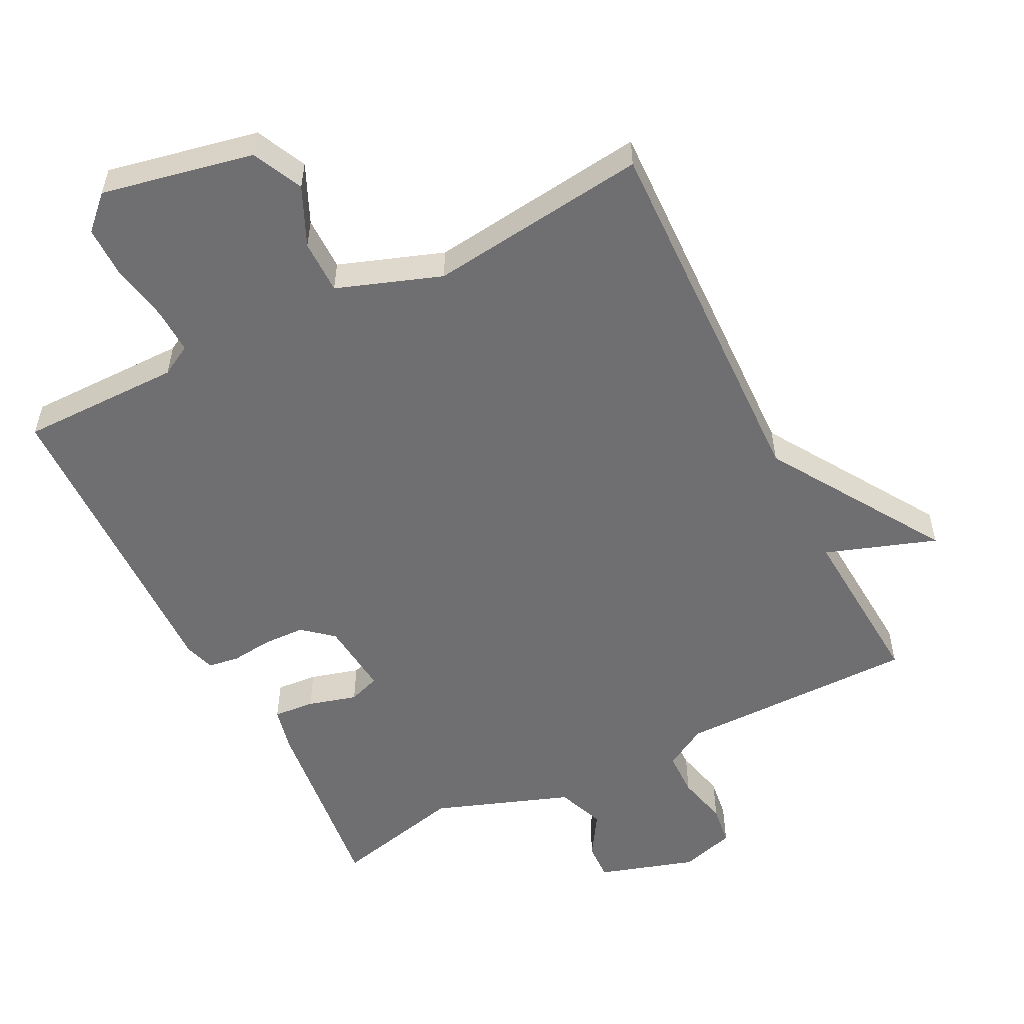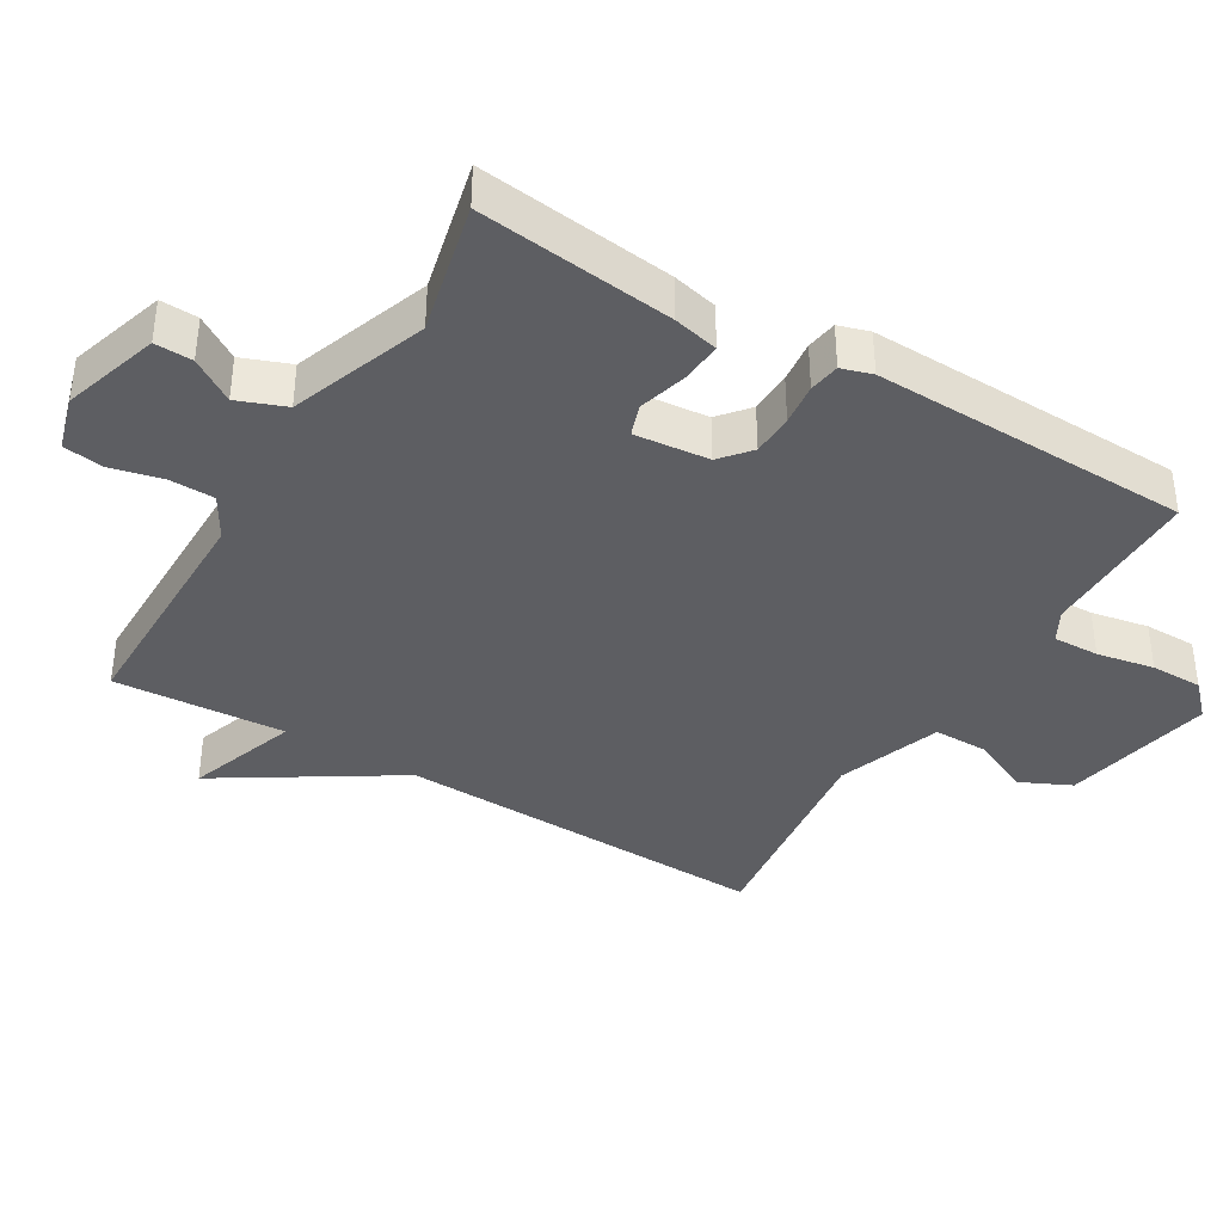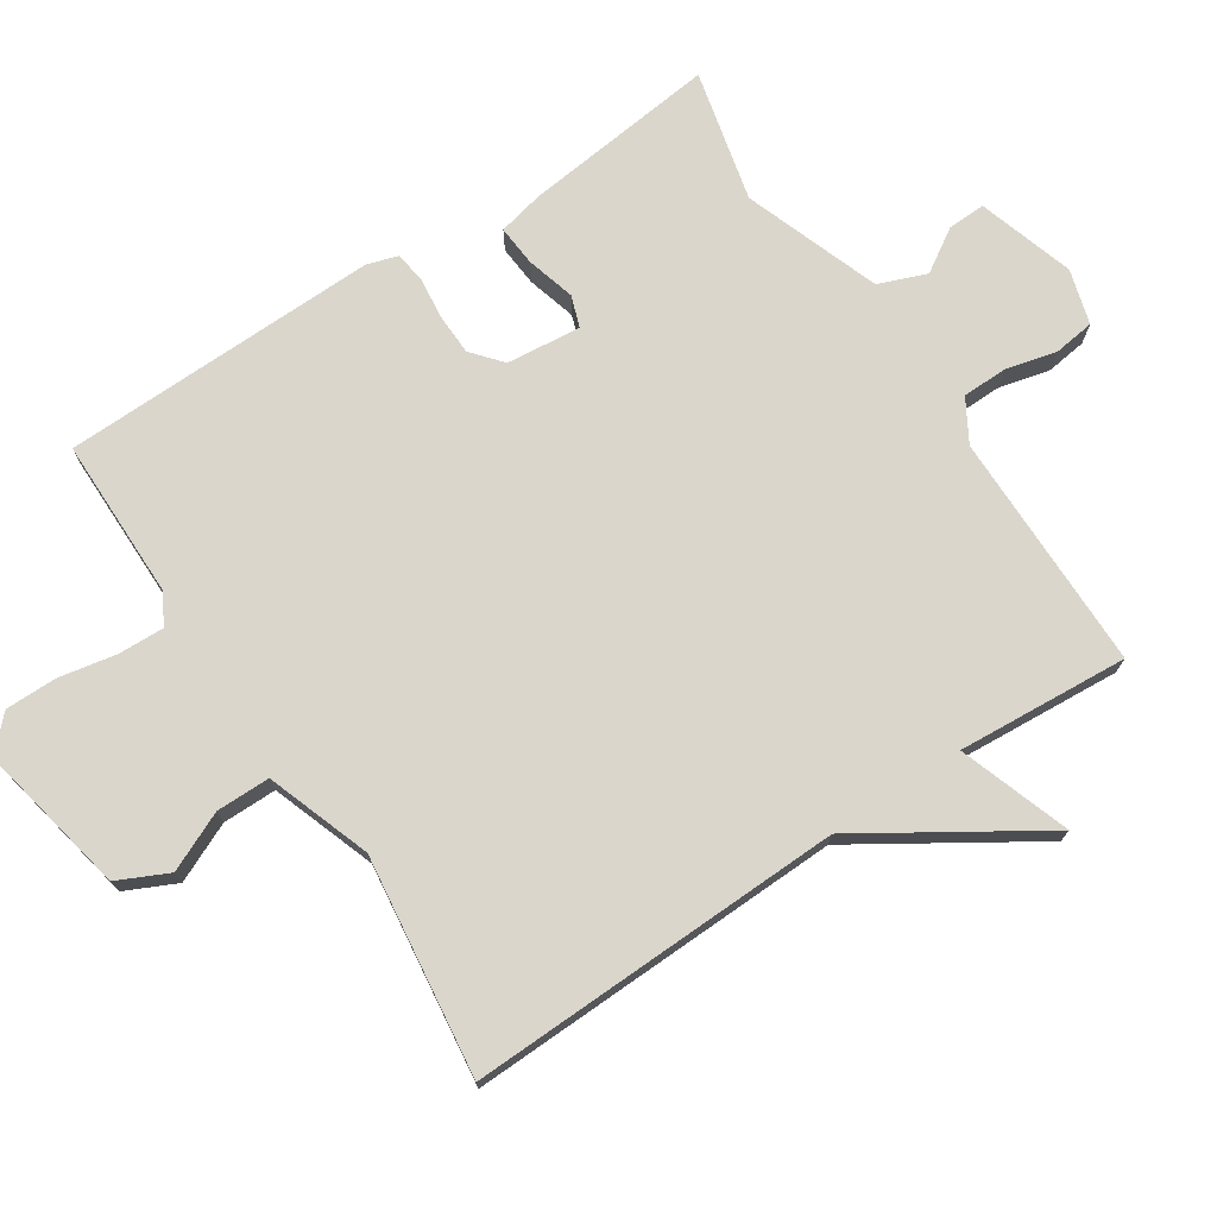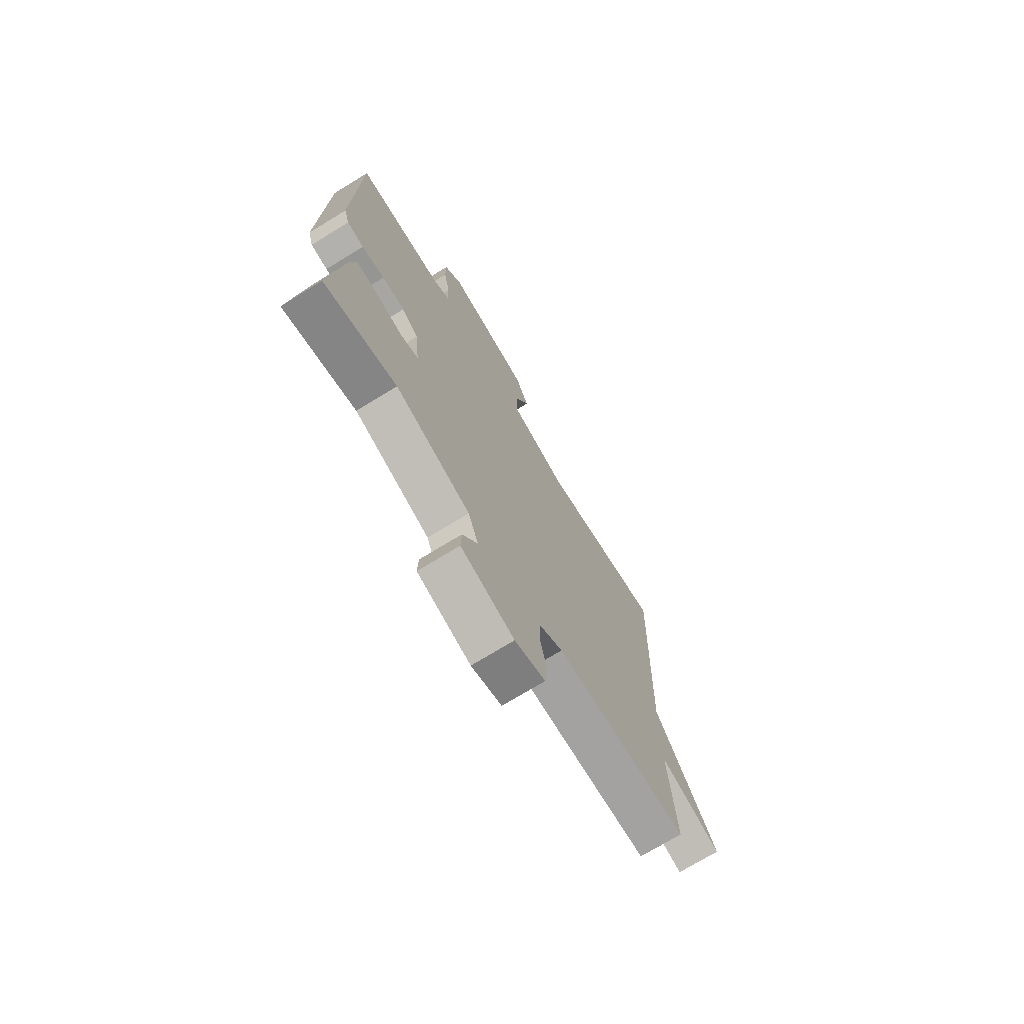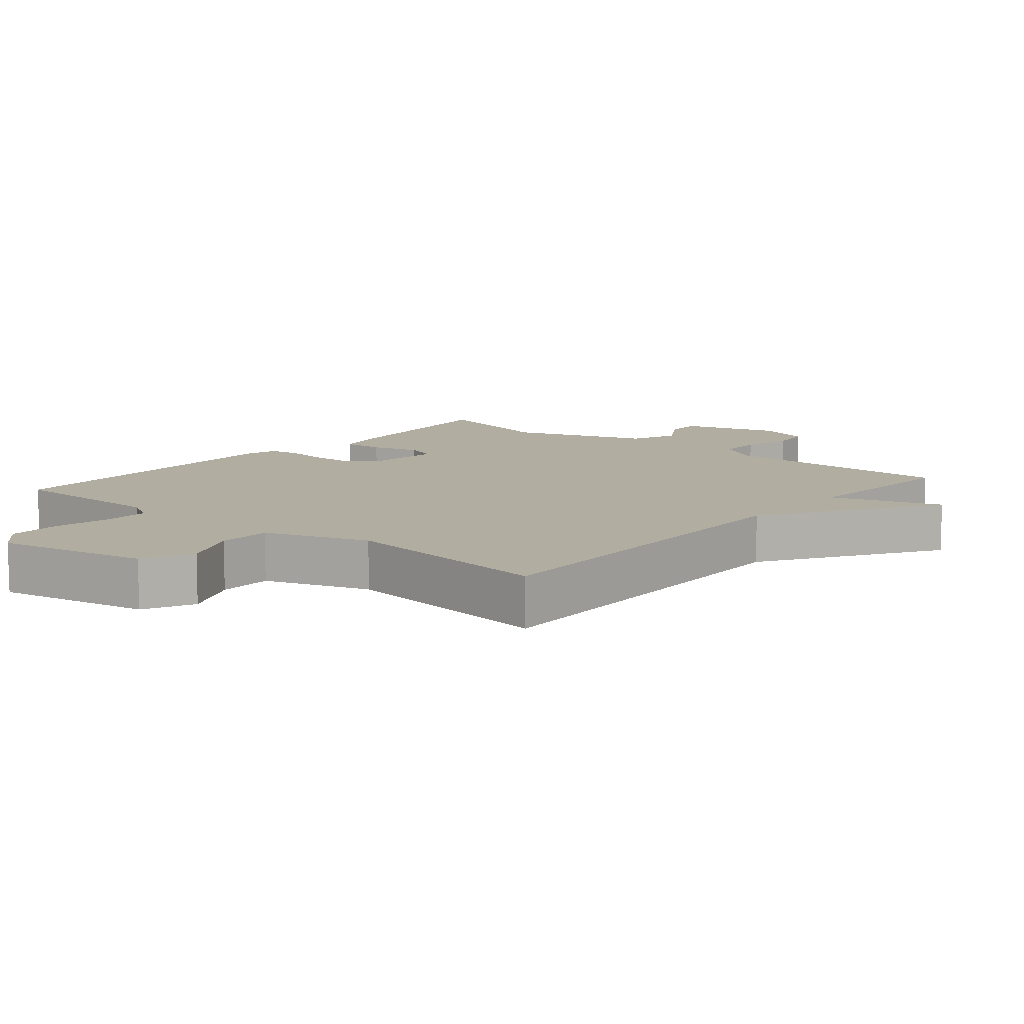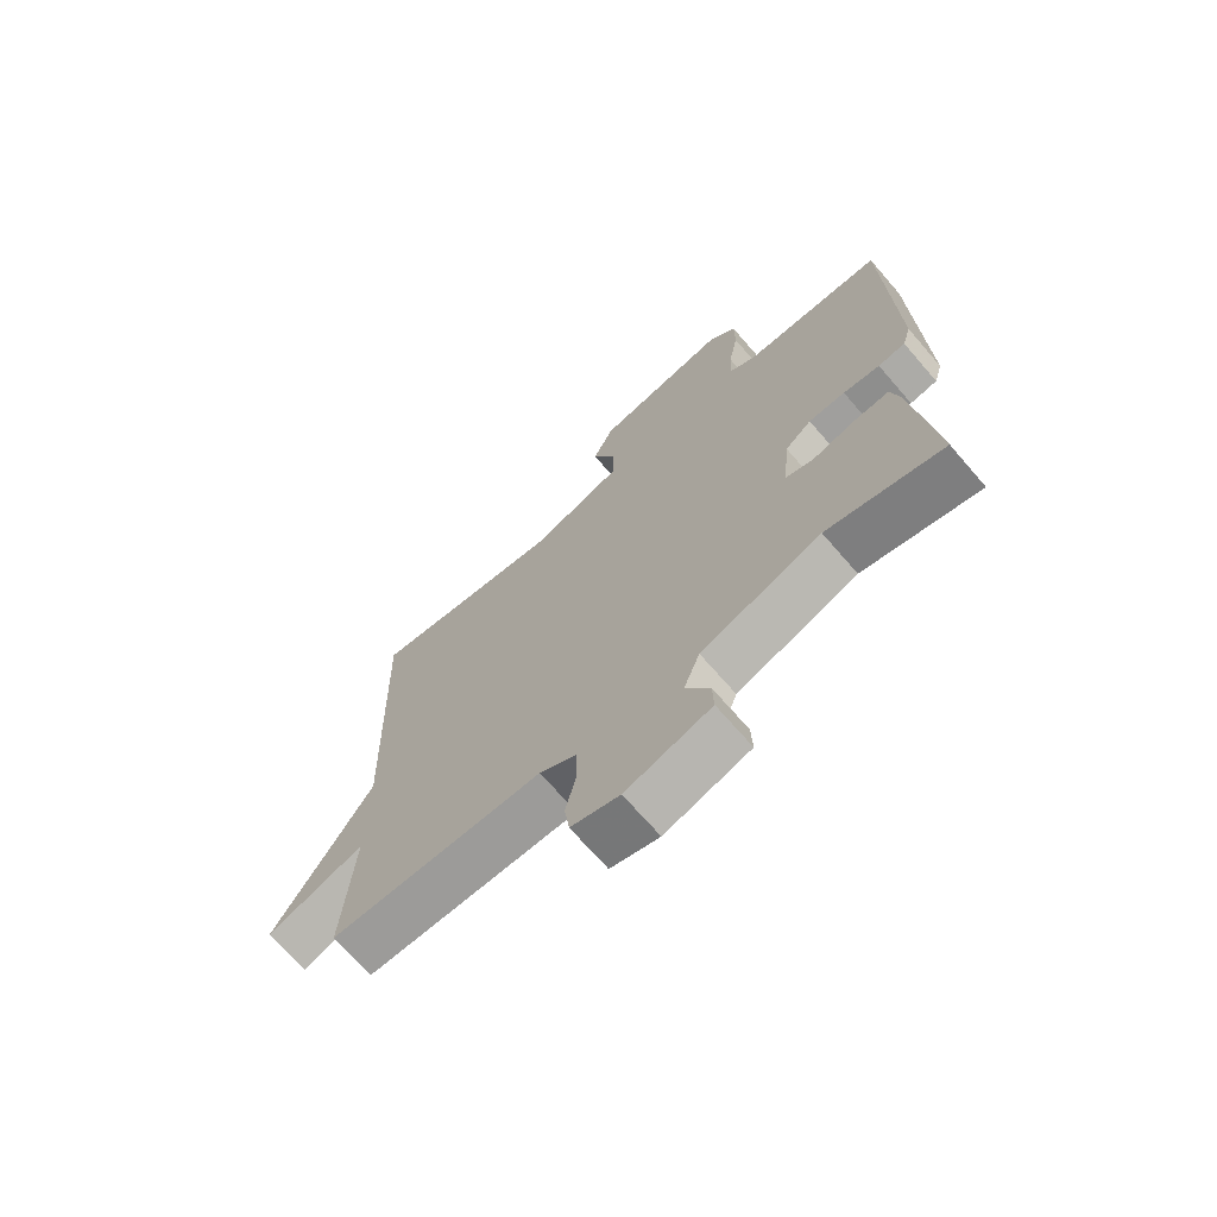
<metadata>
{"format":"obj","ext":"obj","renderer":"f3d","projection":"perspective","resolution":1024,"background":"white","views":[{"elev":-54.7,"azim":26.8,"up":"+Y"},{"elev":-38.7,"azim":-120.9,"up":"+Y"},{"elev":73.7,"azim":56.8,"up":"+Y"},{"elev":-72.7,"azim":-58.5,"up":"+Z"},{"elev":10.5,"azim":40.5,"up":"+Y"},{"elev":-69.9,"azim":-139.1,"up":"+Z"}]}
</metadata>
<code>
v -0.5 0.07 -0.5
v -0.467 0.07 -0.215
v -0.452 0.07 -0.149
v -0.392 0.07 -0.154
v -0.321 0.07 -0.174
v -0.275 0.07 -0.158
v -0.286 0.07 -0.049
v -0.33 0.07 -0.012
v -0.391 0.07 -0.01
v -0.452 0.07 -0.017
v -0.497 0.07 -0.01
v -0.511 0.07 0.035
v -0.5 0.07 0.5
v -0.265 0.07 0.5
v -0.22 0.07 0.525
v -0.222 0.07 0.592
v -0.238 0.07 0.676
v -0.238 0.07 0.752
v -0.191 0.07 0.798
v 0.031 0.07 0.753
v 0.066 0.07 0.679
v 0.027 0.07 0.593
v 0.027 0.07 0.514
v 0.179 0.07 0.46
v 0.5 0.07 0.5
v 0.483 0.07 -0.05
v 0.645 0.07 -0.306
v 0.483 0.07 -0.25
v 0.5 0.07 -0.5
v 0.15 0.07 -0.5
v 0.088 0.07 -0.536
v 0.087 0.07 -0.602
v 0.105 0.07 -0.677
v 0.097 0.07 -0.736
v 0.017 0.07 -0.759
v -0.124 0.07 -0.715
v -0.122 0.07 -0.66
v -0.082 0.07 -0.597
v -0.109 0.07 -0.527
v -0.308 0.07 -0.455
v -0.5 0 -0.5
v -0.467 0 -0.215
v -0.452 0 -0.149
v -0.392 0 -0.154
v -0.321 0 -0.174
v -0.275 0 -0.158
v -0.286 0 -0.049
v -0.33 0 -0.012
v -0.391 0 -0.01
v -0.452 0 -0.017
v -0.497 0 -0.01
v -0.511 0 0.035
v -0.5 0 0.5
v -0.265 0 0.5
v -0.22 0 0.525
v -0.222 0 0.592
v -0.238 0 0.676
v -0.238 0 0.752
v -0.191 0 0.798
v 0.031 0 0.753
v 0.066 0 0.679
v 0.027 0 0.593
v 0.027 0 0.514
v 0.179 0 0.46
v 0.5 0 0.5
v 0.483 0 -0.05
v 0.645 0 -0.306
v 0.483 0 -0.25
v 0.5 0 -0.5
v 0.15 0 -0.5
v 0.088 0 -0.536
v 0.087 0 -0.602
v 0.105 0 -0.677
v 0.097 0 -0.736
v 0.017 0 -0.759
v -0.124 0 -0.715
v -0.122 0 -0.66
v -0.082 0 -0.597
v -0.109 0 -0.527
v -0.308 0 -0.455
f 36 37 38
f 35 36 38
f 34 35 38
f 33 34 38
f 32 33 38
f 31 32 38 39
f 30 31 39 40
f 28 29 30 40
f 26 27 28
f 24 25 26
f 26 28 40
f 24 26 40
f 23 24 40
f 20 21 22
f 19 20 22
f 18 19 22
f 17 18 22
f 16 17 22
f 15 16 22 23
f 14 15 23
f 12 13 14
f 11 12 14
f 10 11 14
f 9 10 14
f 8 9 14 23
f 7 8 23
f 6 7 23
f 3 4 5
f 2 3 5
f 1 2 5
f 40 1 5
f 40 5 6
f 6 23 40
f 78 77 76
f 78 76 75
f 78 75 74
f 78 74 73
f 78 73 72
f 79 78 72 71
f 80 79 71 70
f 80 70 69 68
f 68 67 66
f 66 65 64
f 80 68 66
f 80 66 64
f 80 64 63
f 62 61 60
f 62 60 59
f 62 59 58
f 62 58 57
f 62 57 56
f 63 62 56 55
f 63 55 54
f 54 53 52
f 54 52 51
f 54 51 50
f 54 50 49
f 63 54 49 48
f 63 48 47
f 63 47 46
f 45 44 43
f 45 43 42
f 45 42 41
f 45 41 80
f 46 45 80
f 80 63 46
f 1 41 42 2
f 2 42 43 3
f 3 43 44 4
f 4 44 45 5
f 5 45 46 6
f 6 46 47 7
f 7 47 48 8
f 8 48 49 9
f 9 49 50 10
f 10 50 51 11
f 11 51 52 12
f 12 52 53 13
f 13 53 54 14
f 14 54 55 15
f 15 55 56 16
f 16 56 57 17
f 17 57 58 18
f 18 58 59 19
f 19 59 60 20
f 20 60 61 21
f 21 61 62 22
f 22 62 63 23
f 23 63 64 24
f 24 64 65 25
f 25 65 66 26
f 26 66 67 27
f 27 67 68 28
f 28 68 69 29
f 29 69 70 30
f 30 70 71 31
f 31 71 72 32
f 32 72 73 33
f 33 73 74 34
f 34 74 75 35
f 35 75 76 36
f 36 76 77 37
f 37 77 78 38
f 38 78 79 39
f 39 79 80 40
f 40 80 41 1

</code>
